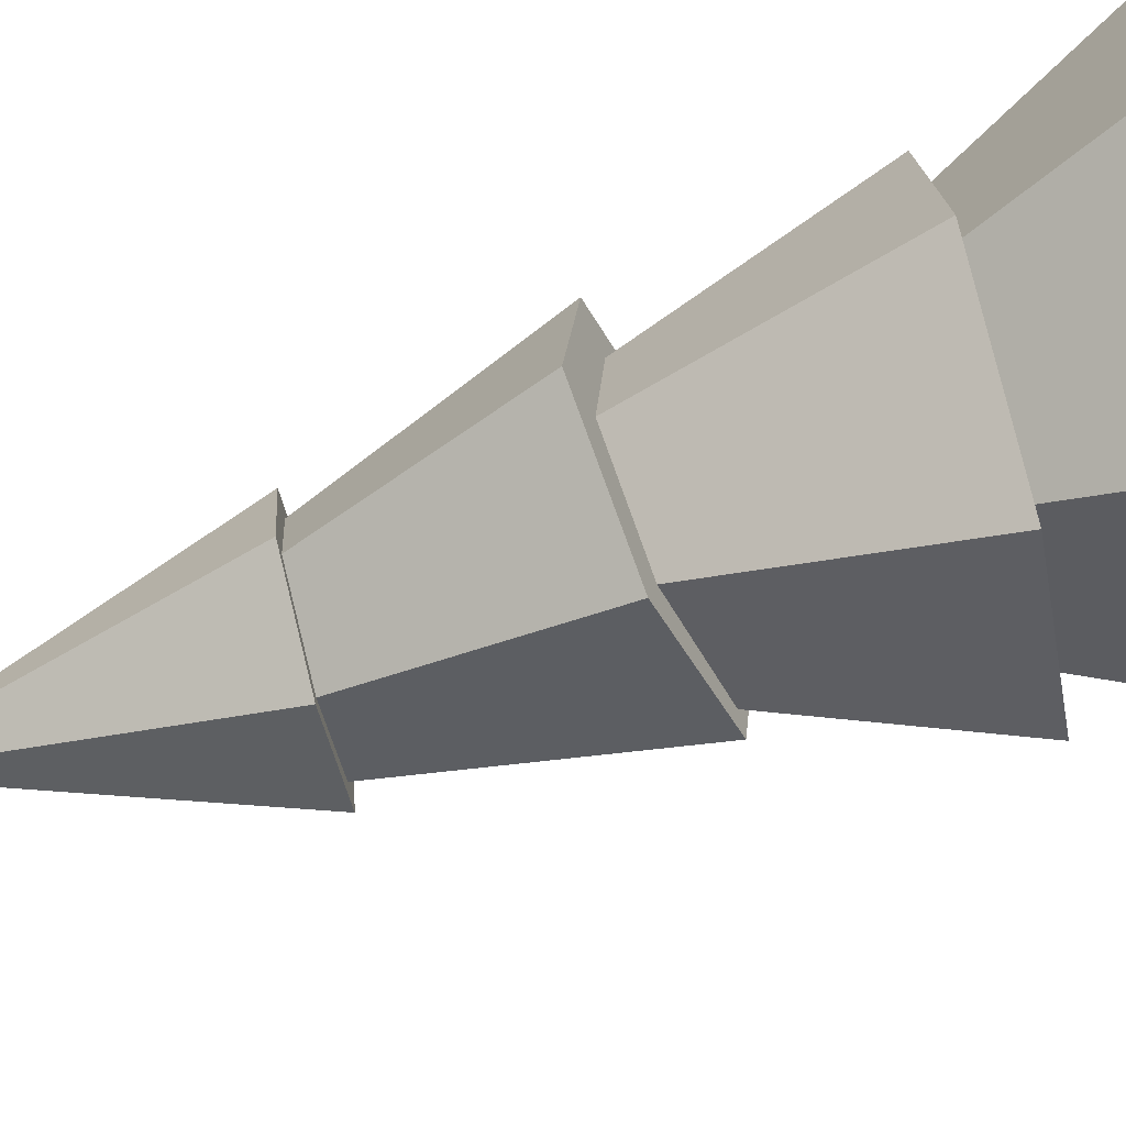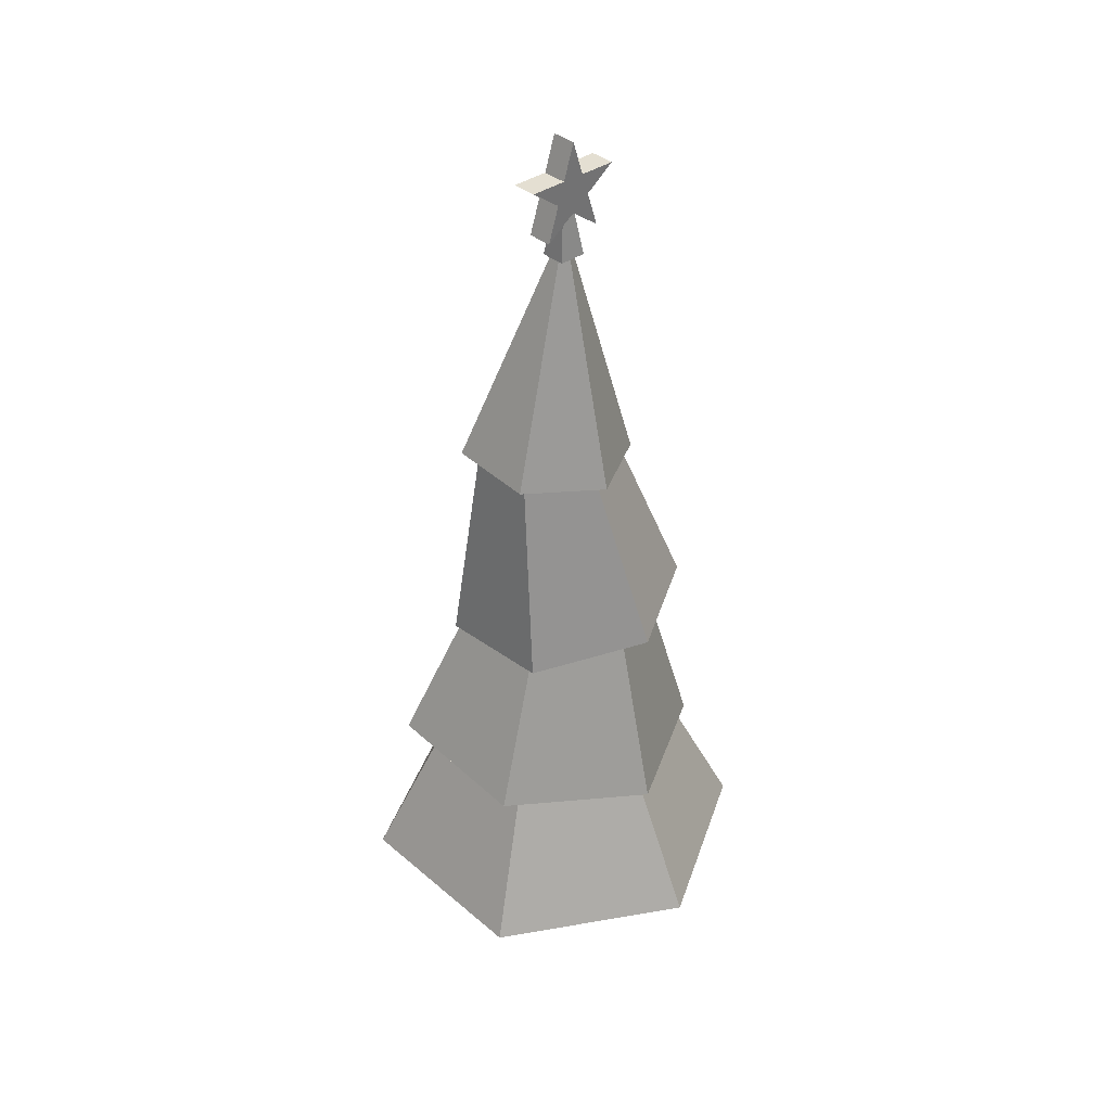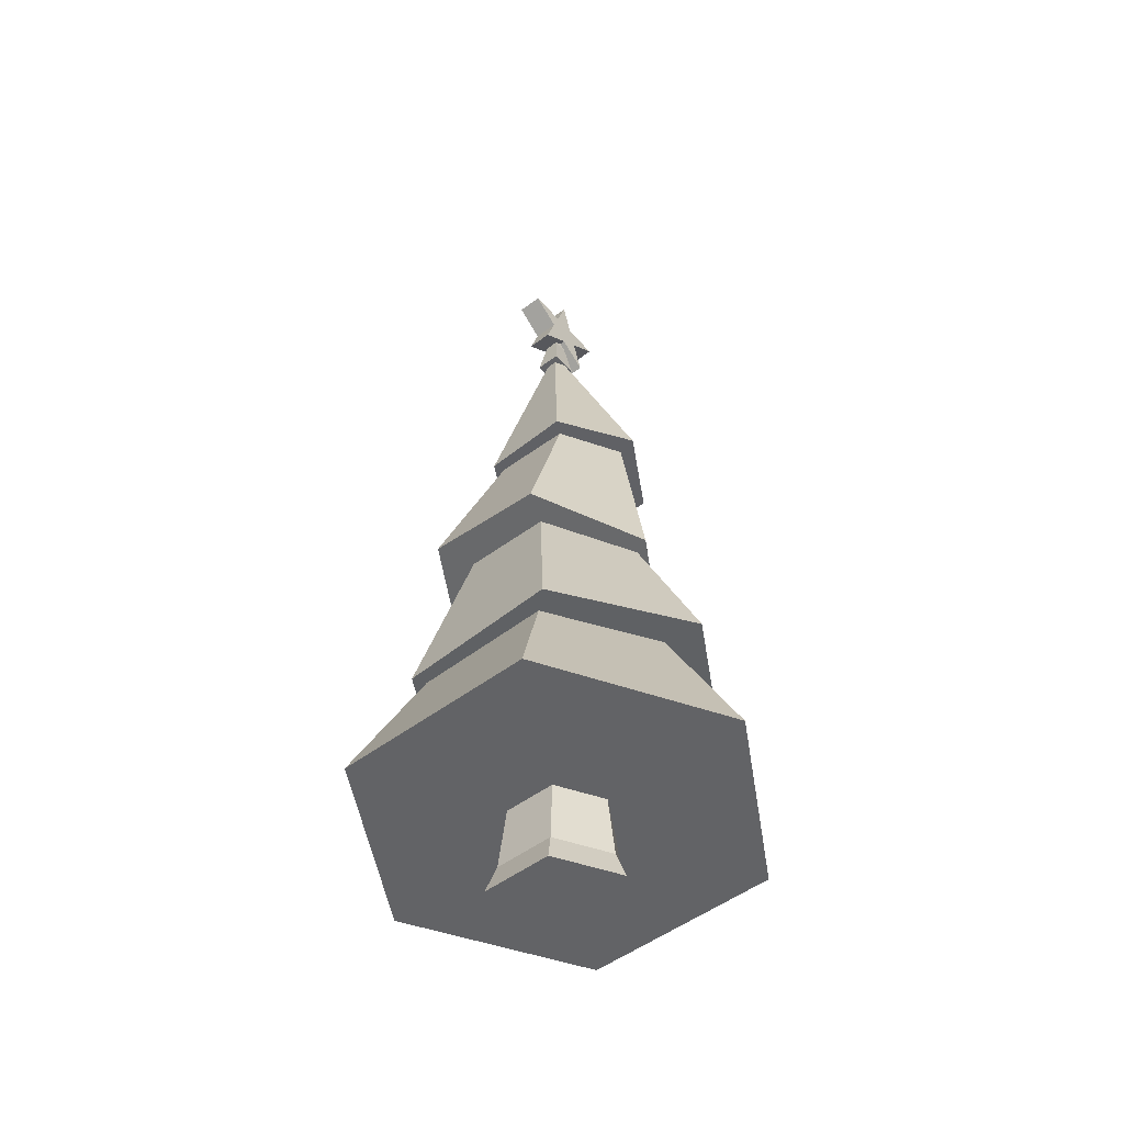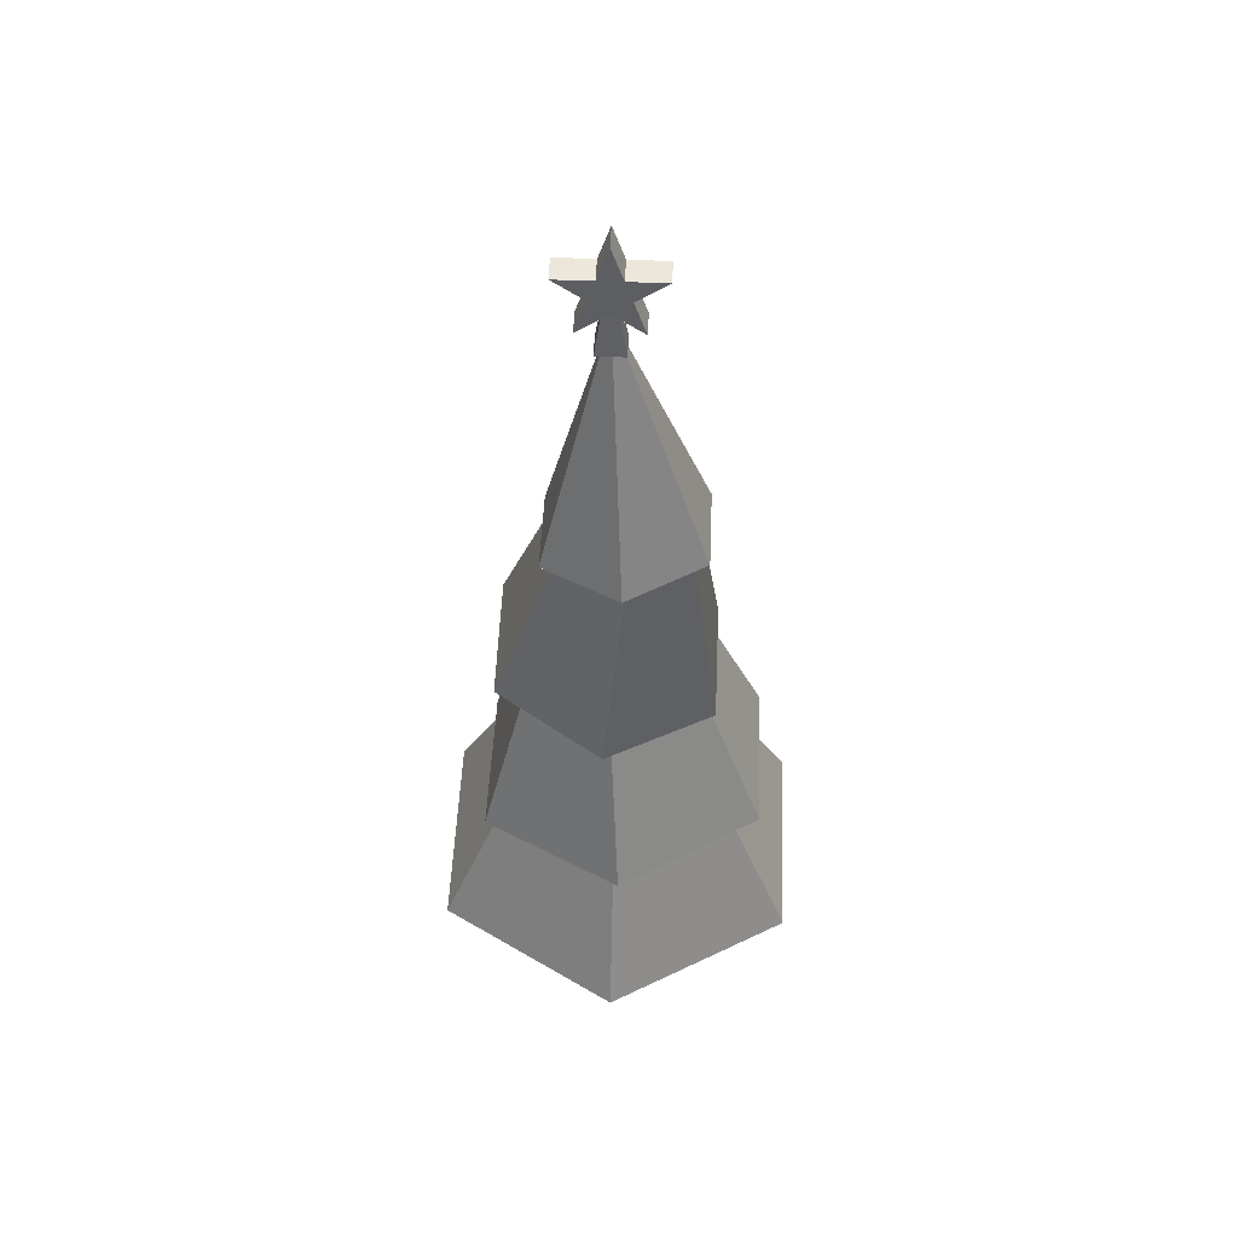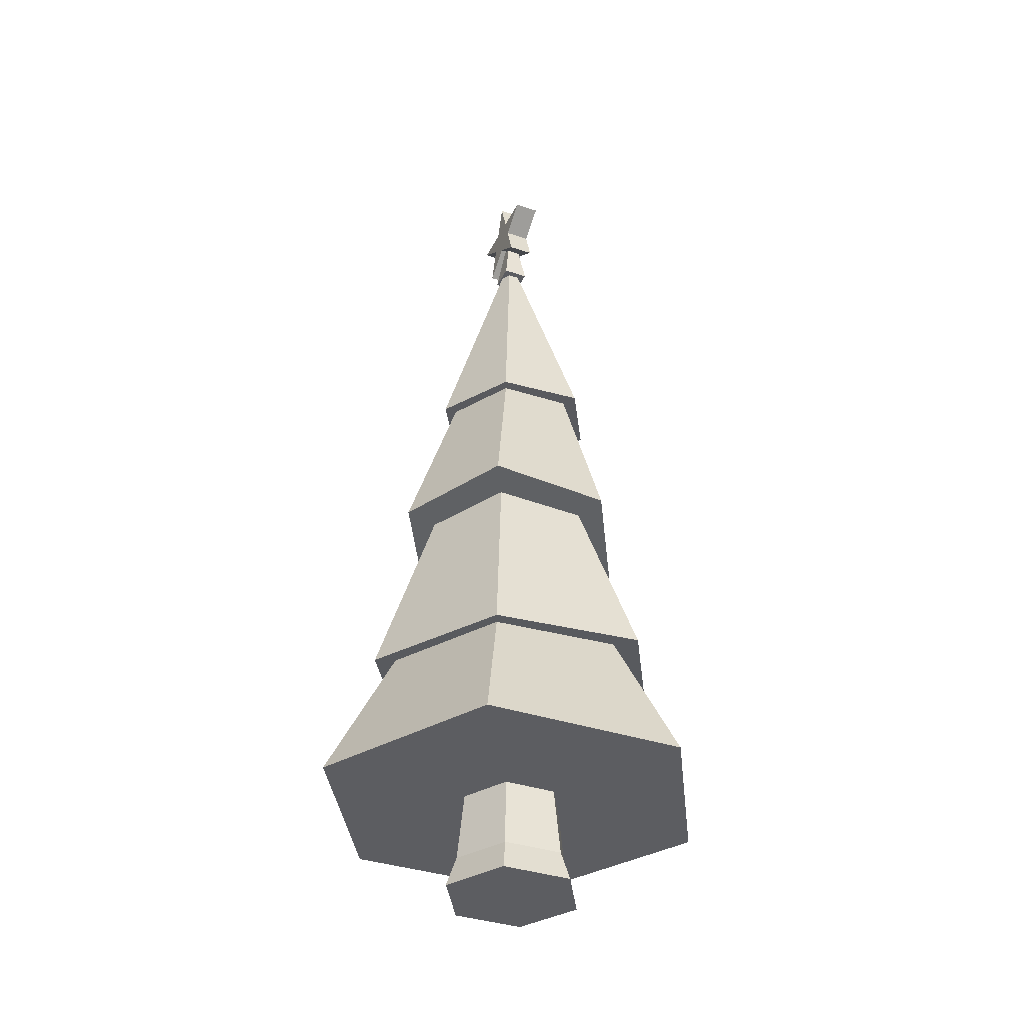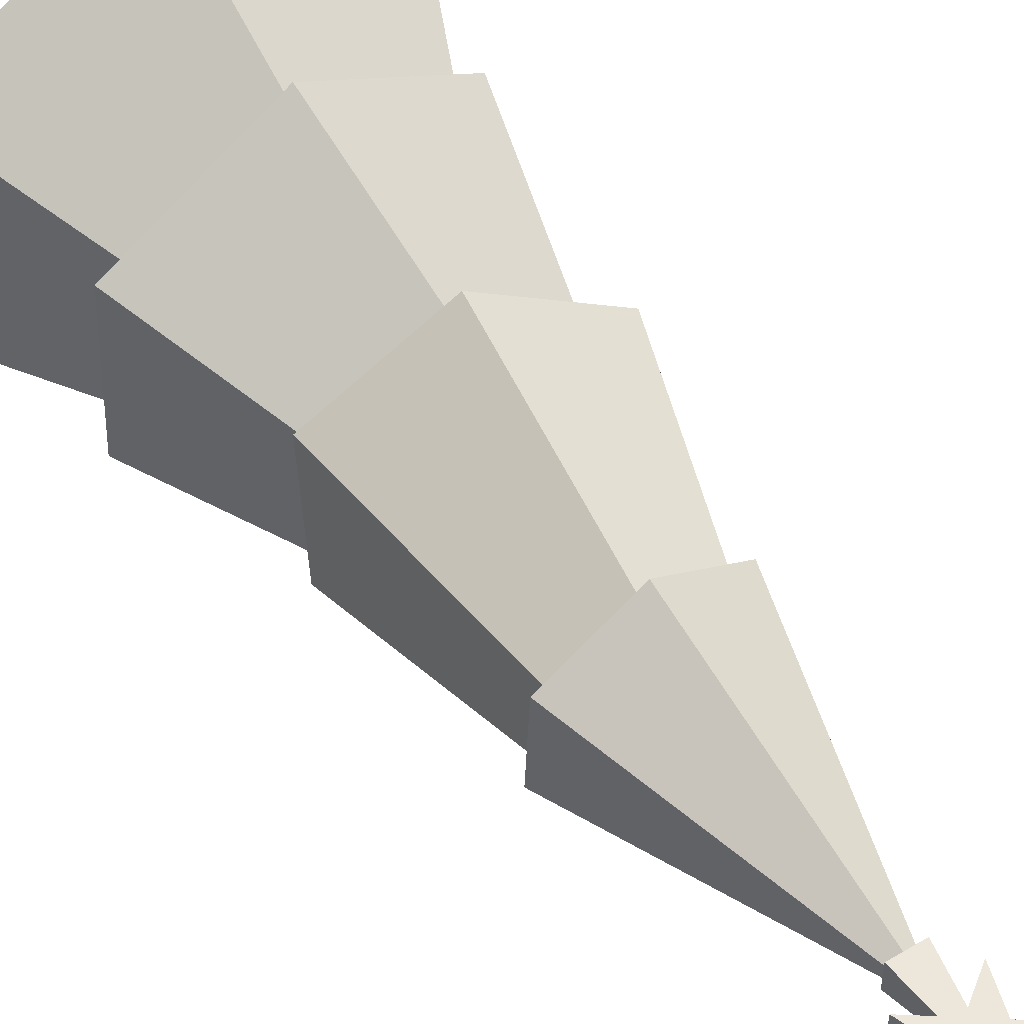
<metadata>
{"format":"obj","ext":"obj","renderer":"f3d","projection":"perspective","resolution":1024,"background":"white","views":[{"elev":-72.0,"azim":-72.0,"up":"+Z"},{"elev":37.0,"azim":137.4,"up":"+Y"},{"elev":-50.9,"azim":-50.6,"up":"+Y"},{"elev":51.7,"azim":2.5,"up":"+Y"},{"elev":-36.7,"azim":-113.5,"up":"+Y"},{"elev":50.7,"azim":146.8,"up":"+Z"}]}
</metadata>
<code>
g treeDecorated
v 0.1128 0 0.06515
v 5.414e-16 0 0.1303
v 0.09563 0.0576 0.05521
v 5.414e-16 0.0576 0.1104
v 5.414e-16 0 -0.1303
v 0.1128 0 -0.06515
v 5.414e-16 0.0576 -0.1104
v 0.09563 0.0576 -0.05521
v 0.08389 0.1863 -0.04843
v 0.08389 0.1863 0.04843
v -0.09563 0.0576 0.05521
v 5.414e-16 0.1863 0.09687
v -0.08389 0.1863 0.04843
v 5.414e-16 0.1863 -0.09687
v -0.1128 0 0.06515
v -0.1128 0 -0.06515
v -0.09563 0.0576 -0.05521
v -0.08389 0.1863 -0.04843
v -0.3059 0.2318 -0.1766
v -0.2166 0.439 -0.1251
v -0.3059 0.2318 0.1766
v -0.2094 0.4557 0.1209
v 0.008393 0.4935 -0.2689
v 0.2468 0.5222 -0.1318
v -0.009245 0.7875 -0.1769
v 0.1548 0.7595 -0.09909
v 5.414e-16 0.2318 0.3532
v 5.414e-16 0.4796 0.2299
v -0.01514 0.8379 -0.2237
v 0.01447 1.122 -0.1268
v -0.1995 0.8548 -0.1147
v -0.1076 1.118 -0.06089
v 0.1525 1.135 -0.07107
v 0.1251 1.141 0.07241
v 0.1525 1.144 0.09103
v 0.01222 1.14 0.1725
v 0.1273 1.134 -0.05347
v 0.01822 1.138 0.1371
v -0.1008 1.126 0.07739
v -0.1281 1.125 0.09187
v 0.01222 1.121 -0.1517
v -0.1281 1.116 -0.07023
v 0.3255 0.1863 0.1879
v 5.414e-16 0.1863 0.3759
v -0.3255 0.1863 0.1879
v 5.414e-16 0.1863 -0.3759
v 0.3255 0.1863 -0.1879
v -0.3255 0.1863 -0.1879
v 0.008393 0.5297 0.2827
v -0.005958 0.7576 0.1842
v 0.2474 0.5388 0.1441
v 0.1666 0.7421 0.09444
v -0.2304 0.5011 0.1459
v -0.1574 0.7862 0.07911
v 0.1707 0.7795 0.09679
v -0.01514 0.8028 0.2049
v 0.1756 0.7405 0.09942
v -0.01971 0.757 0.2142
v -0.215 0.7919 0.1026
v 0.1756 0.759 -0.127
v -0.01971 0.794 -0.2386
v -0.1513 0.7992 -0.08938
v -0.215 0.8104 -0.1238
v 0.3059 0.2318 0.1766
v 0.1957 0.4875 0.113
v 0.3034 0.2377 -0.1752
v 0.202 0.473 -0.1166
v 5.414e-16 0.2318 -0.3532
v 5.414e-16 0.4484 -0.2455
v -0.1995 0.8373 0.09922
v -0.2304 0.483 -0.1301
v 0.1706 0.7978 -0.1194
v 0.2645 0.4765 -0.1381
v 0.2645 0.4958 0.1545
v 0.01119 0.4852 0.3019
v -0.2421 0.4555 0.1566
v 0.01119 0.4468 -0.2835
v -0.2421 0.4362 -0.1361
v 0.01023 1.177 0.1577
v -0.118 1.166 0.08299
v -0.01222 1.598 -0.0104
v 0.1377 1.177 -0.0656
v 0.1377 1.185 0.08188
v -0.1168 1.163 -0.06437
v 0.01005 1.163 -0.1392
f 2 1 3
f 3 4 2
f 6 5 7
f 7 8 6
f 3 8 9
f 9 10 3
f 11 4 12
f 12 13 11
f 4 3 10
f 10 12 4
f 8 7 14
f 14 9 8
f 15 2 4
f 4 11 15
f 1 6 8
f 8 3 1
f 17 16 15
f 15 11 17
f 5 16 17
f 17 7 5
f 18 17 11
f 11 13 18
f 6 1 2
f 2 5 6
f 2 15 5
f 15 16 5
f 7 17 18
f 18 14 7
f 20 19 21
f 21 22 20
f 24 23 25
f 25 26 24
f 21 27 28
f 28 22 21
f 30 29 31
f 31 32 30
f 34 33 35
f 35 36 34
f 34 37 33
f 36 38 34
f 36 39 38
f 36 40 39
f 40 32 39
f 41 33 37
f 37 30 41
f 30 32 41
f 32 42 41
f 32 40 42
f 10 9 43
f 43 44 10
f 44 12 10
f 44 45 12
f 45 13 12
f 45 18 13
f 43 9 46
f 46 47 43
f 9 14 46
f 14 18 46
f 18 48 46
f 18 45 48
f 50 49 51
f 51 52 50
f 54 53 49
f 49 50 54
f 56 55 34
f 34 38 56
f 52 57 58
f 58 50 52
f 58 54 50
f 58 59 54
f 57 52 26
f 60 57 26
f 26 61 60
f 26 25 61
f 25 62 61
f 62 63 61
f 62 54 63
f 54 59 63
f 27 64 65
f 65 28 27
f 51 24 26
f 26 52 51
f 64 66 67
f 67 65 64
f 66 68 69
f 69 67 66
f 70 56 38
f 38 39 70
f 32 31 70
f 70 39 32
f 23 71 62
f 62 25 23
f 37 72 29
f 29 30 37
f 62 71 53
f 53 54 62
f 65 73 74
f 74 75 65
f 65 67 73
f 75 28 65
f 75 76 28
f 76 22 28
f 76 20 22
f 77 73 67
f 67 69 77
f 69 78 77
f 69 20 78
f 20 76 78
f 55 72 37
f 37 34 55
f 80 79 81
f 81 82 83
f 35 83 82
f 82 33 35
f 81 83 82
f 68 19 20
f 20 69 68
f 81 84 80
f 85 84 81
f 82 85 81
f 79 83 81
f 46 48 19
f 19 68 46
f 57 60 72
f 72 55 57
f 72 60 61
f 61 29 72
f 29 61 63
f 63 31 29
f 31 63 59
f 59 70 31
f 59 58 56
f 56 70 59
f 58 57 55
f 55 56 58
f 47 46 68
f 68 66 47
f 19 48 45
f 45 21 19
f 45 44 27
f 27 21 45
f 44 43 64
f 64 27 44
f 43 47 66
f 66 64 43
f 41 42 84
f 84 85 41
f 84 42 40
f 40 80 84
f 33 41 85
f 85 82 33
f 79 36 35
f 35 83 79
f 74 73 24
f 24 51 74
f 73 77 23
f 23 24 73
f 77 78 71
f 71 23 77
f 71 78 76
f 76 53 71
f 53 76 75
f 75 49 53
f 49 75 74
f 74 51 49
f 80 40 36
f 36 79 80
f 82 35 33
f 35 82 83
g treeDecorated
f 2 1 3
f 3 4 2
f 6 5 7
f 7 8 6
f 3 8 9
f 9 10 3
f 11 4 12
f 12 13 11
f 4 3 10
f 10 12 4
f 8 7 14
f 14 9 8
f 15 2 4
f 4 11 15
f 1 6 8
f 8 3 1
f 17 16 15
f 15 11 17
f 5 16 17
f 17 7 5
f 18 17 11
f 11 13 18
f 6 1 2
f 2 5 6
f 2 15 5
f 15 16 5
f 7 17 18
f 18 14 7
f 20 19 21
f 21 22 20
f 24 23 25
f 25 26 24
f 21 27 28
f 28 22 21
f 30 29 31
f 31 32 30
f 34 33 35
f 35 36 34
f 34 37 33
f 36 38 34
f 36 39 38
f 36 40 39
f 40 32 39
f 41 33 37
f 37 30 41
f 30 32 41
f 32 42 41
f 32 40 42
f 10 9 43
f 43 44 10
f 44 12 10
f 44 45 12
f 45 13 12
f 45 18 13
f 43 9 46
f 46 47 43
f 9 14 46
f 14 18 46
f 18 48 46
f 18 45 48
f 50 49 51
f 51 52 50
f 54 53 49
f 49 50 54
f 56 55 34
f 34 38 56
f 52 57 58
f 58 50 52
f 58 54 50
f 58 59 54
f 57 52 26
f 60 57 26
f 26 61 60
f 26 25 61
f 25 62 61
f 62 63 61
f 62 54 63
f 54 59 63
f 27 64 65
f 65 28 27
f 51 24 26
f 26 52 51
f 64 66 67
f 67 65 64
f 66 68 69
f 69 67 66
f 70 56 38
f 38 39 70
f 32 31 70
f 70 39 32
f 23 71 62
f 62 25 23
f 37 72 29
f 29 30 37
f 62 71 53
f 53 54 62
f 65 73 74
f 74 75 65
f 65 67 73
f 75 28 65
f 75 76 28
f 76 22 28
f 76 20 22
f 77 73 67
f 67 69 77
f 69 78 77
f 69 20 78
f 20 76 78
f 55 72 37
f 37 34 55
f 80 79 81
f 81 82 83
f 35 83 82
f 82 33 35
f 81 83 82
f 68 19 20
f 20 69 68
f 81 84 80
f 85 84 81
f 82 85 81
f 79 83 81
f 46 48 19
f 19 68 46
f 57 60 72
f 72 55 57
f 72 60 61
f 61 29 72
f 29 61 63
f 63 31 29
f 31 63 59
f 59 70 31
f 59 58 56
f 56 70 59
f 58 57 55
f 55 56 58
f 47 46 68
f 68 66 47
f 19 48 45
f 45 21 19
f 45 44 27
f 27 21 45
f 44 43 64
f 64 27 44
f 43 47 66
f 66 64 43
f 41 42 84
f 84 85 41
f 84 42 40
f 40 80 84
f 33 41 85
f 85 82 33
f 79 36 35
f 35 83 79
f 74 73 24
f 24 51 74
f 73 77 23
f 23 24 73
f 77 78 71
f 71 23 77
f 71 78 76
f 76 53 71
f 53 76 75
f 75 49 53
f 49 75 74
f 74 51 49
f 80 40 36
f 36 79 80
f 82 35 33
f 35 82 83
g star
v 0.0438 1.586 0.016
v -0.01222 1.627 0.016
v 0.0224 1.652 0.016
v -0.04683 1.652 0.016
v -0.06823 1.586 0.016
v 0.07842 1.693 0.016
v -0.1028 1.693 0.016
v 0.00918 1.693 0.016
v -0.03361 1.693 0.016
v -0.01222 1.759 0.016
v -0.01222 1.627 0.005078
v -0.02622 1.617 0.005078
v -0.02622 1.617 -0.0204
v -0.06823 1.586 -0.03132
v -0.01222 1.627 -0.03132
v -0.01222 1.627 -0.0204
v -0.01222 1.759 -0.03132
v -0.03361 1.693 -0.03132
v 0.0224 1.652 -0.03132
v 0.0438 1.586 -0.03132
v 0.07842 1.693 -0.03132
v -0.04683 1.652 -0.03132
v 0.00918 1.693 -0.03132
v 0.01374 1.538 0.01595
v 0.01374 1.538 -0.03127
v -0.03817 1.538 0.01595
v -0.03817 1.538 -0.03127
v 0.001788 1.617 0.005078
v -0.1028 1.693 -0.03132
v 0.001788 1.617 -0.0204
f 87 86 88
f 87 88 89
f 89 90 87
f 88 91 89
f 91 92 89
f 91 93 92
f 93 94 92
f 94 93 95
f 96 87 90
f 90 97 96
f 90 98 97
f 98 90 99
f 98 99 100
f 100 101 98
f 95 102 103
f 103 94 95
f 105 104 88
f 88 86 105
f 106 91 88
f 88 104 106
f 89 107 99
f 99 90 89
f 108 102 95
f 95 93 108
f 110 109 111
f 111 112 110
f 111 109 113
f 113 97 111
f 94 103 114
f 114 92 94
f 91 106 108
f 108 93 91
f 113 105 86
f 86 87 113
f 87 96 113
f 105 113 115
f 115 100 105
f 115 101 100
f 107 89 92
f 92 114 107
f 100 99 107
f 100 107 104
f 104 105 100
f 107 114 104
f 114 106 104
f 114 103 106
f 103 108 106
f 108 103 102
f 98 112 111
f 111 97 98
f 110 112 98
f 98 115 110
f 115 98 101
f 97 113 96
f 109 110 115
f 115 113 109

</code>
